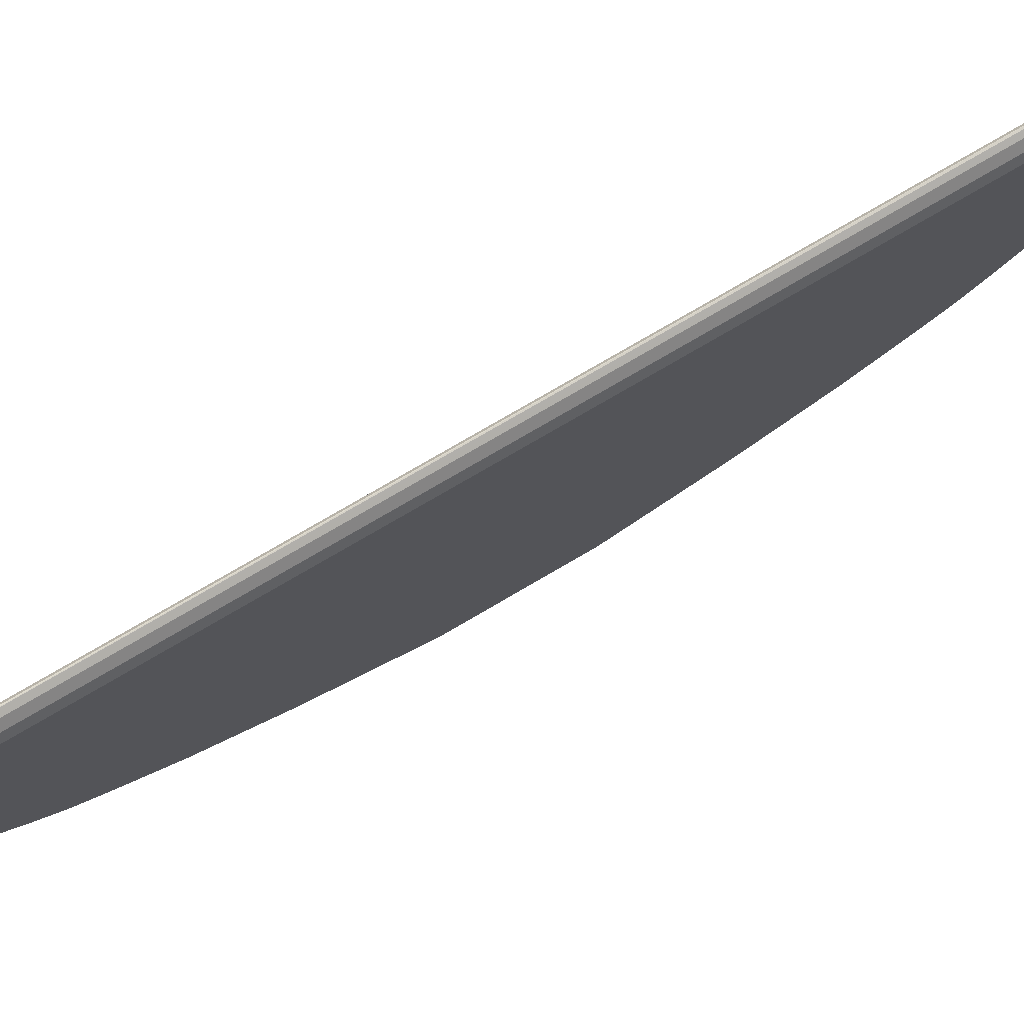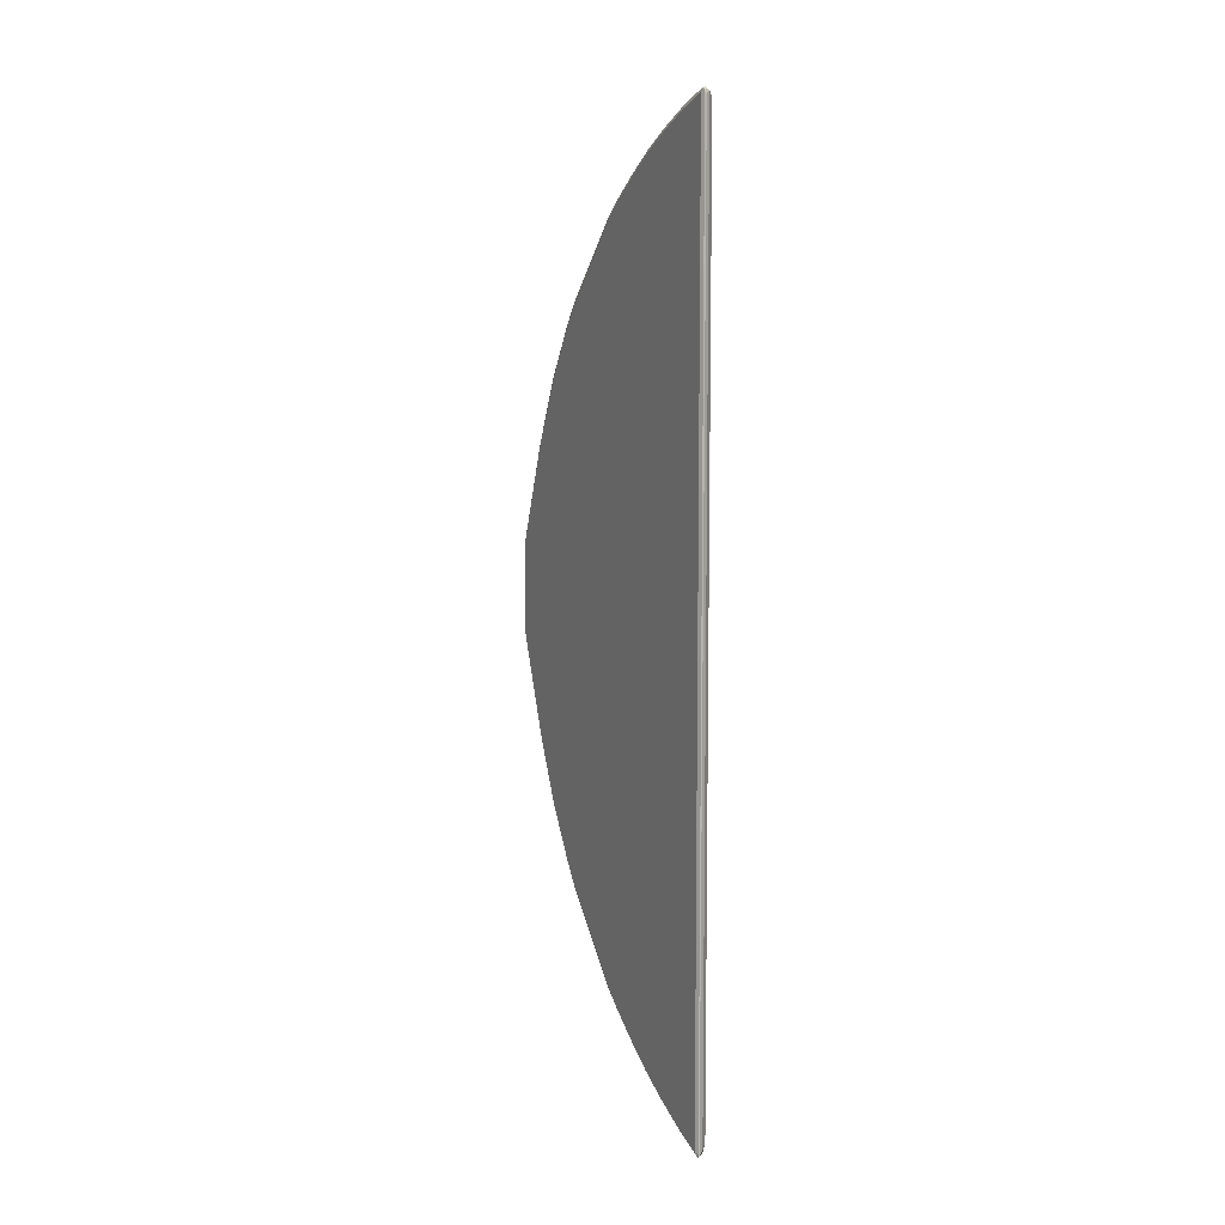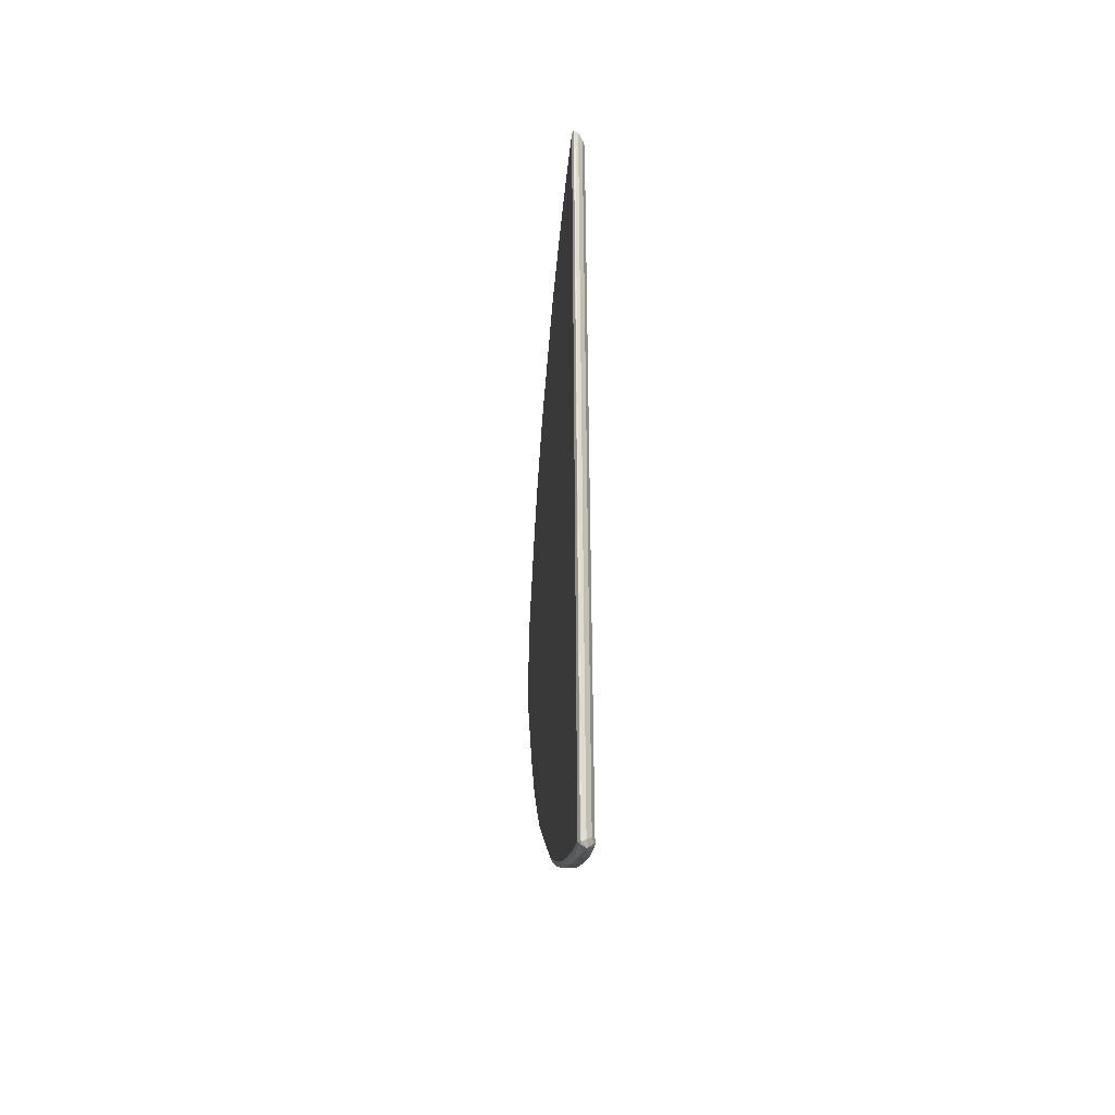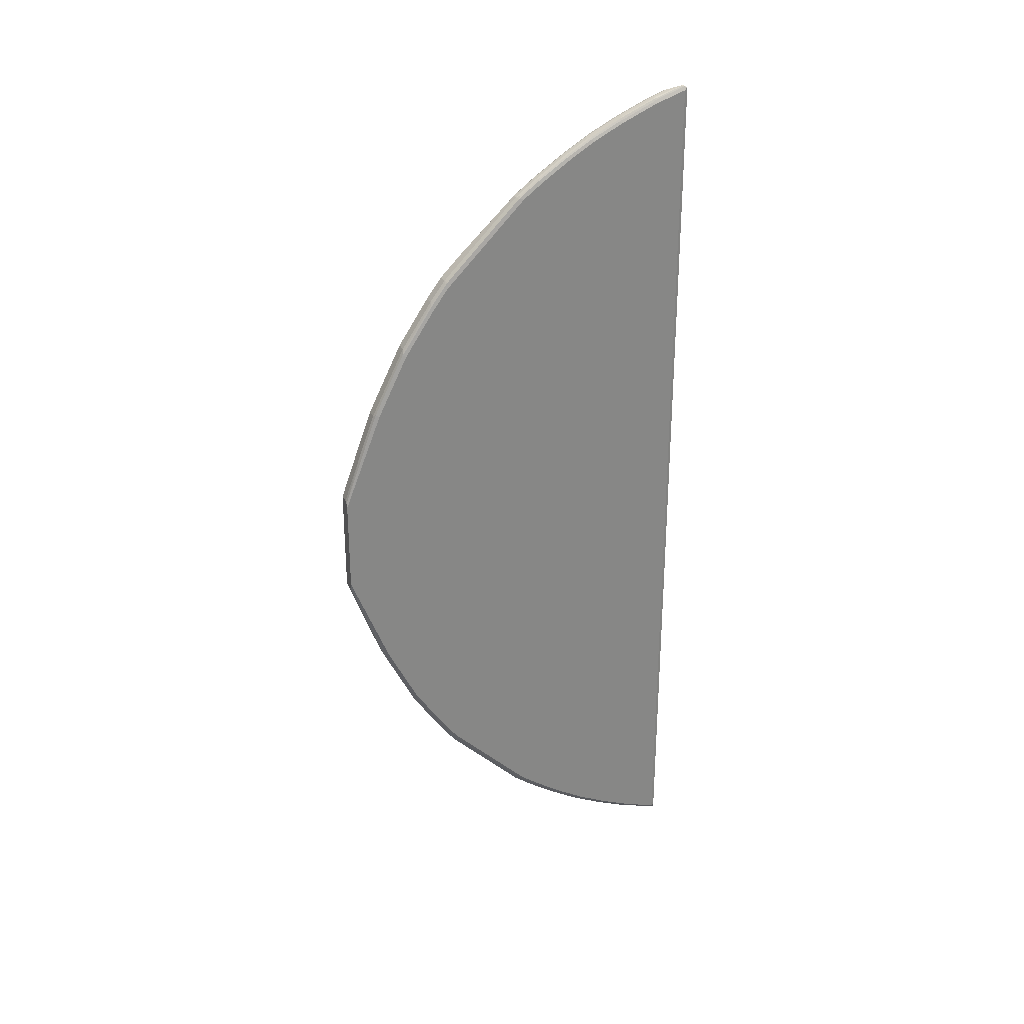
<metadata>
{"format":"obj","ext":"obj","renderer":"f3d","projection":"perspective","resolution":1024,"background":"white","views":[{"elev":77.9,"azim":59.8,"up":"+Z"},{"elev":8.3,"azim":-25.0,"up":"+Y"},{"elev":-40.5,"azim":-7.2,"up":"+Y"},{"elev":28.0,"azim":-112.1,"up":"+Y"}]}
</metadata>
<code>
v -0.002148 -0.07519 0.06596
v -0.002292 -0.07476 0.06588
v -0.002578 -0.07476 0.06531
v -0.002292 -0.07534 0.06559
v -0.002148 -0.07541 0.06574
v -0.001289 -0.07541 0.06488
v -0.001074 -0.07519 0.06488
v -0.001146 -0.07504 0.06503
v -0.001432 -0.07446 0.06559
v -0.001432 0.07504 0.06559
v -0.002005 0.07448 0.06588
v -0.002292 0.07476 0.06588
v -0.002363 0.07519 0.06574
v -0.002578 -0.0739 0.06273
v -0.002578 0.07476 0.06531
v -0.001719 -0.0739 0.06015
v -0.001719 -0.07476 0.06273
v -0.002292 -0.07361 0.06044
v -0.002148 -0.07348 0.05973
v -0.0008596 -0.07476 0.06273
v -0.0002867 -0.07446 0.06273
v -0.0002867 -0.07446 0.06359
v -0.0004299 -0.07454 0.06402
v -0.0002867 -0.07418 0.06416
v -0.0005732 -0.07361 0.06474
v -0.0005732 0.07418 0.06474
v -0.001289 0.07519 0.06488
v -0.001862 0.07548 0.06517
v -0.002148 0.07519 0.06574
v -0.002292 0.07533 0.06531
v -0.002578 -0.07303 0.06015
v -0.002578 0.07304 0.06015
v -0.0008596 -0.0739 0.06015
v -0.002005 -0.07333 0.05901
v -0.002005 -0.07074 0.05299
v -0.001719 -0.07132 0.05414
v -0.002292 -0.07104 0.05443
v -0.0005732 -0.07446 0.06216
v -0.0002149 -0.07433 0.0623
v -2.3e-07 -0.0739 0.06359
v -2.3e-07 0.0739 0.06359
v -0.0002867 0.07448 0.0633
v -0.001289 0.07519 0.06467
v -0.002148 0.07541 0.06488
v -0.0008596 0.07476 0.06273
v -0.002292 0.07448 0.06273
v -0.002578 -0.07046 0.05414
v -0.002292 0.07361 0.06015
v -0.002363 0.07315 0.05929
v -0.002578 0.07046 0.05414
v -0.0008596 -0.07132 0.05414
v -0.0005732 -0.07104 0.05356
v -0.0005732 -0.07361 0.05958
v -0.002292 -0.07018 0.0527
v -0.002148 -0.06918 0.05027
v -0.002005 -0.06903 0.04955
v -0.001719 -0.06875 0.04898
v -0.001432 -0.07104 0.05356
v -0.0002149 -0.07348 0.05973
v -2.3e-07 -0.0739 0.06273
v 2.29e-06 -0.0506 0.02661
v 2.29e-06 -0.04983 0.0275
v 2.29e-06 0.0507 0.0275
v 2.29e-06 0.05074 0.0266
v -2.3e-07 0.0739 0.06273
v -0.0002867 0.07448 0.06245
v -0.001719 0.07476 0.06273
v -0.001719 0.0739 0.06015
v -0.002148 0.07368 0.05973
v -0.0008596 0.0739 0.06015
v -0.002578 -0.06875 0.0507
v -0.002148 0.07111 0.05371
v -0.002363 0.07056 0.05328
v -0.002363 0.06971 0.05156
v -0.002578 0.06789 0.04898
v -0.0008596 -0.06875 0.04898
v -0.0005732 -0.07018 0.05185
v -0.0002149 -0.06918 0.05027
v -0.0002149 -0.07089 0.05371
v -0.002435 -0.06774 0.04826
v -0.002005 -0.06817 0.04784
v -2.3e-07 -0.07303 0.06015
v -2.3e-07 -0.07046 0.05414
v 2.29e-06 -0.05057 0.02651
v 2.29e-06 0.05012 0.0255
v -2.3e-07 0.06789 0.04898
v -2.3e-07 0.07046 0.05414
v -2.3e-07 0.07304 0.06015
v -0.0002867 0.07361 0.05987
v -0.001719 0.07132 0.05414
v -0.0002867 0.07104 0.05385
v -0.0008596 0.07132 0.05414
v -0.002578 -0.06788 0.04898
v -0.0008596 0.07104 0.05356
v -0.002148 0.07025 0.05199
v -0.002363 0.06799 0.04812
v -0.002578 0.06531 0.04468
v -0.001146 -0.06817 0.04784
v -0.0005732 -0.06845 0.04841
v -0.0002149 -0.06831 0.04855
v -2.3e-07 -0.06788 0.04898
v -2.3e-07 -0.06875 0.0507
v -0.002578 -0.06531 0.04468
v -0.002435 -0.06516 0.04397
v -0.002005 -0.06559 0.04354
v 2.29e-06 -0.0504 0.02607
v 2.29e-06 -0.05027 0.02579
v 2.29e-06 0.04841 0.02378
v -0.0008596 0.05957 0.03494
v -0.0002149 0.05929 0.03512
v -2.3e-07 0.05929 0.03609
v -2.3e-07 0.06186 0.03953
v -2.3e-07 0.06359 0.04211
v -2.3e-07 0.06531 0.04468
v -0.0002149 0.06531 0.04372
v -0.0002149 0.06789 0.04802
v -0.0002867 0.06845 0.04869
v -0.0002867 0.06932 0.05042
v -0.0002867 0.07018 0.05213
v -0.0008596 0.06932 0.05013
v -0.001719 0.06932 0.05013
v -0.001719 0.06875 0.04898
v -0.002148 0.06853 0.04855
v -0.002148 0.06595 0.04425
v -0.002363 0.06541 0.04383
v -0.002578 0.06359 0.04211
v -0.001146 -0.06559 0.04354
v -0.0005732 -0.06588 0.04411
v -0.0002149 -0.06574 0.04425
v -2.3e-07 -0.06531 0.04468
v 2.29e-06 -0.05012 0.0255
v -0.002578 -0.06187 0.03953
v -0.002435 -0.06345 0.04139
v -0.002005 -0.06216 0.03838
v 2.29e-06 0.04755 0.02292
v -0.0008596 0.06216 0.03838
v -0.0004299 0.05972 0.03545
v -0.0008596 0.057 0.03237
v -0.001719 0.05957 0.03494
v -0.0002867 0.05987 0.03581
v -0.0002867 0.06244 0.03924
v -0.0002149 0.06186 0.03856
v -0.0002149 0.06359 0.04114
v -0.0002867 0.06588 0.0444
v -0.0004299 0.06832 0.04834
v -0.0008596 0.06875 0.04898
v -0.001719 0.06817 0.04784
v -0.001719 0.06559 0.04354
v -0.001719 0.06216 0.03838
v -0.002148 0.06251 0.0391
v -0.002363 0.06198 0.03867
v -0.002578 0.06186 0.03953
v -0.001146 -0.06216 0.03838
v -0.0002149 -0.06402 0.04167
v -0.0005732 -0.06244 0.03895
v -2.3e-07 -0.06187 0.03953
v 2.29e-06 -0.04841 0.02378
v -2.3e-07 -0.0593 0.03609
v -0.0002149 -0.05972 0.03566
v -0.0005732 -0.05986 0.03552
v -0.001146 -0.05958 0.03494
v -0.002578 -0.0593 0.03609
v -0.002435 -0.06172 0.03881
v -0.002435 -0.05915 0.03537
v -0.002005 -0.05958 0.03494
v 2.29e-06 0.04668 0.02206
v -0.001719 0.04755 0.02292
v -0.0008596 0.06559 0.04354
v -0.0004299 0.06402 0.04146
v -0.0004299 0.06229 0.03889
v -0.001719 0.057 0.03237
v -0.002363 0.0594 0.03523
v -0.002148 0.05993 0.03566
v -0.0004299 0.06573 0.04404
v -0.0008596 0.06817 0.04784
v -0.002578 0.05929 0.03609
v -0.0002149 -0.06229 0.0391
v -0.002005 -0.04841 0.02378
v 2.29e-06 -0.04668 0.02206
v -0.002435 -0.04884 0.02507
v -0.002435 -0.05743 0.03366
v -0.002578 -0.04554 0.02234
v -0.001719 0.04668 0.02206
v 2.29e-06 0.04325 0.01948
v -0.002363 0.0465 0.02234
v -0.002363 0.04823 0.02407
v -0.002363 0.05253 0.02836
v -0.002363 0.05768 0.03352
v -0.002578 0.05844 0.03523
v -0.002435 -0.04625 0.02249
v -0.002005 -0.04668 0.02206
v 2.29e-06 -0.04324 0.01948
v -0.002578 -0.0421 0.01977
v -0.001719 0.04325 0.01948
v -0.002148 0.04618 0.02192
v 2.29e-06 0.0381 0.01605
v -0.002292 0.04582 0.02177
v -0.002363 0.04308 0.01977
v -0.002578 0.04554 0.02234
v -0.002435 -0.04281 0.01991
v -0.002005 -0.04324 0.01948
v 2.29e-06 -0.04067 0.01776
v -0.002435 -0.04024 0.01819
v -0.002578 -0.03695 0.01633
v -0.001719 0.0381 0.01605
v -0.002148 0.04275 0.01934
v 2.29e-06 0.03551 0.01432
v -0.002578 0.03953 0.01805
v -0.002578 0.0421 0.01977
v -0.002292 0.04238 0.0192
v -0.002292 0.03981 0.01748
v -0.002292 0.03466 0.01404
v -0.002363 0.03534 0.01461
v -0.002578 0.03695 0.01633
v -0.002005 -0.04067 0.01776
v 2.29e-06 -0.03552 0.01432
v -0.002435 -0.03509 0.01476
v -0.002578 -0.03436 0.01461
v -0.002148 0.0376 0.0159
v -0.001719 0.03551 0.01432
v 2.29e-06 0.0338 0.01347
v -0.002578 0.03094 0.01289
v -0.002578 0.03265 0.01375
v -0.002578 0.03436 0.01461
v -0.002148 0.03501 0.01418
v -0.001719 0.0338 0.01347
v -0.002292 0.02435 0.008883
v -0.002005 -0.03552 0.01432
v 2.29e-06 -0.03179 0.01246
v -0.002578 -0.03265 0.01375
v 2.29e-06 0.02865 0.01089
v -0.002578 0.02578 0.01031
v -0.001719 0.02865 0.01089
v -0.001719 0.0252 0.009167
v -0.001719 0.02405 0.008599
v -0.001719 0.01718 0.00602
v -0.002321 0.008455 0.002929
v -0.00249 0.008115 0.002929
v -0.002578 0.007731 0.002929
v -0.002578 0.02405 0.009457
v -0.002148 -0.03137 0.01246
v -0.002005 -0.02521 0.009167
v 2.29e-06 -0.02521 0.009167
v -0.002578 -0.03094 0.01289
v 2.29e-06 0.0252 0.009167
v 2.29e-06 0.02405 0.008599
v 2.29e-06 0.01718 0.00602
v -0.001719 0.008765 0.002929
v -0.002578 -0.007733 0.002929
v -0.002435 -0.02478 0.009599
v -0.002292 -0.02377 0.008883
v -0.002305 -0.008309 0.002929
v -0.002227 -0.008427 0.002929
v -0.001719 -0.02405 0.008599
v 2.29e-06 -0.02405 0.008599
v -0.002578 -0.02405 0.009457
v 2.29e-06 0.008765 0.002929
v -0.001894 -0.008767 0.002929
v -0.001719 -0.01719 0.00602
v 2.29e-06 -0.01719 0.00602
v 2.29e-06 -0.008767 0.002929
f 1 2 3
f 1 3 4
f 1 4 5
f 1 5 6
f 1 6 7
f 1 7 8
f 1 8 9
f 1 9 10
f 1 10 11
f 1 11 12
f 1 12 2
f 2 12 13
f 2 13 3
f 3 14 4
f 3 13 15
f 3 15 32
f 3 32 50
f 3 50 75
f 3 75 97
f 3 97 126
f 3 126 152
f 3 152 176
f 3 176 189
f 3 189 199
f 3 199 209
f 3 209 208
f 3 208 214
f 3 214 224
f 3 224 223
f 3 223 222
f 3 222 232
f 3 232 240
f 3 240 239
f 3 239 249
f 3 249 256
f 3 256 244
f 3 244 230
f 3 230 218
f 3 218 204
f 3 204 193
f 3 193 182
f 3 182 162
f 3 162 132
f 3 132 103
f 3 103 93
f 3 93 71
f 3 71 47
f 3 47 31
f 3 31 14
f 4 16 17
f 4 17 5
f 4 14 18
f 4 18 19
f 4 19 16
f 5 17 6
f 6 17 20
f 6 20 21
f 6 21 22
f 6 22 7
f 7 22 23
f 7 23 24
f 7 24 8
f 8 24 25
f 8 25 9
f 9 25 26
f 9 26 10
f 10 26 42
f 10 42 27
f 10 27 28
f 10 28 29
f 10 29 11
f 11 29 12
f 12 29 13
f 13 29 28
f 13 28 30
f 13 30 15
f 14 31 18
f 15 30 46
f 15 46 32
f 16 33 20
f 16 20 17
f 16 19 34
f 16 34 35
f 16 35 36
f 16 36 51
f 16 51 33
f 18 31 47
f 18 47 37
f 18 37 19
f 19 37 35
f 19 35 34
f 20 33 53
f 20 53 38
f 20 38 39
f 20 39 21
f 21 39 22
f 22 39 40
f 22 40 23
f 23 40 24
f 24 40 41
f 24 41 26
f 24 26 25
f 26 41 42
f 27 43 28
f 27 42 66
f 27 66 43
f 28 44 30
f 28 43 45
f 28 45 44
f 30 44 46
f 32 46 48
f 32 48 49
f 32 49 73
f 32 73 50
f 33 51 52
f 33 52 53
f 35 37 54
f 35 54 55
f 35 55 56
f 35 56 57
f 35 57 58
f 35 58 36
f 36 58 52
f 36 52 51
f 37 47 54
f 38 53 59
f 38 59 39
f 39 59 60
f 39 60 40
f 40 60 61
f 40 61 62
f 40 62 63
f 40 63 41
f 41 63 64
f 41 64 65
f 41 65 66
f 41 66 42
f 43 66 45
f 44 45 67
f 44 67 68
f 44 68 69
f 44 69 46
f 45 66 70
f 45 70 68
f 45 68 67
f 46 69 48
f 47 71 54
f 48 69 49
f 49 69 72
f 49 72 73
f 50 73 74
f 50 74 75
f 52 76 77
f 52 77 78
f 52 78 79
f 52 79 59
f 52 59 53
f 52 58 57
f 52 57 76
f 54 71 80
f 54 80 55
f 55 81 56
f 55 80 81
f 56 81 57
f 57 81 98
f 57 98 76
f 59 82 60
f 59 79 83
f 59 83 82
f 60 82 84
f 60 84 61
f 61 84 106
f 61 106 107
f 61 107 131
f 61 131 157
f 61 157 179
f 61 179 192
f 61 192 202
f 61 202 216
f 61 216 229
f 61 229 243
f 61 243 255
f 61 255 260
f 61 260 261
f 61 261 257
f 61 257 247
f 61 247 246
f 61 246 245
f 61 245 231
f 61 231 221
f 61 221 207
f 61 207 196
f 61 196 184
f 61 184 166
f 61 166 135
f 61 135 108
f 61 108 85
f 61 85 64
f 61 64 63
f 61 63 62
f 64 85 86
f 64 86 87
f 64 87 88
f 64 88 65
f 65 88 66
f 66 88 89
f 66 89 70
f 68 70 92
f 68 92 90
f 68 90 72
f 68 72 69
f 70 89 91
f 70 91 92
f 71 93 80
f 72 90 92
f 72 92 94
f 72 94 95
f 72 95 74
f 72 74 73
f 74 95 96
f 74 96 75
f 75 96 125
f 75 125 97
f 76 98 99
f 76 99 77
f 77 99 78
f 78 99 100
f 78 100 101
f 78 101 102
f 78 102 83
f 78 83 79
f 80 93 103
f 80 103 104
f 80 104 105
f 80 105 81
f 81 105 127
f 81 127 98
f 82 83 106
f 82 106 84
f 83 102 107
f 83 107 106
f 85 108 109
f 85 109 110
f 85 110 111
f 85 111 112
f 85 112 113
f 85 113 114
f 85 114 86
f 86 114 115
f 86 115 116
f 86 116 117
f 86 117 118
f 86 118 119
f 86 119 87
f 87 119 91
f 87 91 88
f 88 91 89
f 91 119 94
f 91 94 92
f 94 119 120
f 94 120 95
f 95 120 121
f 95 121 122
f 95 122 123
f 95 123 96
f 96 124 125
f 96 123 124
f 97 125 151
f 97 151 126
f 98 127 128
f 98 128 99
f 99 128 129
f 99 129 100
f 100 129 101
f 101 129 130
f 101 130 131
f 101 131 107
f 101 107 102
f 103 132 133
f 103 133 104
f 104 133 134
f 104 134 105
f 105 134 153
f 105 153 127
f 108 135 138
f 108 138 109
f 109 136 137
f 109 137 110
f 109 138 171
f 109 171 139
f 109 139 149
f 109 149 136
f 110 137 140
f 110 140 141
f 110 141 142
f 110 142 112
f 110 112 111
f 112 142 143
f 112 143 113
f 113 143 115
f 113 115 114
f 115 144 116
f 115 143 144
f 116 144 117
f 117 145 118
f 117 144 145
f 118 145 120
f 118 120 119
f 120 145 146
f 120 146 122
f 120 122 121
f 122 146 175
f 122 175 147
f 122 147 123
f 123 147 124
f 124 147 148
f 124 148 149
f 124 149 150
f 124 150 151
f 124 151 125
f 126 151 152
f 127 153 128
f 128 154 129
f 128 153 155
f 128 155 154
f 129 154 130
f 130 154 156
f 130 156 131
f 131 156 158
f 131 158 159
f 131 159 160
f 131 160 161
f 131 161 157
f 132 162 164
f 132 164 163
f 132 163 133
f 133 163 134
f 134 163 164
f 134 164 165
f 134 165 161
f 134 161 153
f 135 166 183
f 135 183 167
f 135 167 171
f 135 171 138
f 136 168 174
f 136 174 169
f 136 169 170
f 136 170 137
f 136 149 148
f 136 148 168
f 137 170 141
f 137 141 140
f 139 171 188
f 139 188 172
f 139 172 173
f 139 173 149
f 141 170 169
f 141 169 144
f 141 144 143
f 141 143 142
f 144 169 174
f 144 174 145
f 145 175 146
f 145 174 168
f 145 168 175
f 147 175 168
f 147 168 148
f 149 173 150
f 150 173 151
f 151 173 172
f 151 172 176
f 151 176 152
f 153 161 160
f 153 160 155
f 154 155 177
f 154 177 156
f 155 160 159
f 155 159 177
f 156 177 159
f 156 159 158
f 157 178 191
f 157 191 179
f 157 161 165
f 157 165 178
f 162 180 181
f 162 181 164
f 162 182 180
f 164 181 165
f 165 181 178
f 166 184 194
f 166 194 183
f 167 183 185
f 167 185 186
f 167 186 187
f 167 187 171
f 171 187 188
f 172 188 189
f 172 189 176
f 178 180 190
f 178 190 191
f 178 181 180
f 179 191 201
f 179 201 192
f 180 182 190
f 182 193 200
f 182 200 190
f 183 194 206
f 183 206 195
f 183 195 185
f 184 196 205
f 184 205 194
f 185 195 197
f 185 197 198
f 185 198 199
f 185 199 186
f 186 199 187
f 187 189 188
f 187 199 189
f 190 200 201
f 190 201 191
f 192 201 215
f 192 215 202
f 193 203 200
f 193 204 217
f 193 217 203
f 194 205 219
f 194 219 206
f 195 206 197
f 196 207 220
f 196 220 205
f 197 206 198
f 198 208 209
f 198 209 199
f 198 206 210
f 198 210 211
f 198 211 212
f 198 212 213
f 198 213 214
f 198 214 208
f 200 203 215
f 200 215 201
f 202 215 228
f 202 228 216
f 203 217 228
f 203 228 215
f 204 218 217
f 205 220 225
f 205 225 219
f 206 219 212
f 206 212 211
f 206 211 210
f 207 221 226
f 207 226 220
f 212 222 223
f 212 223 224
f 212 224 213
f 212 219 225
f 212 225 220
f 212 220 226
f 212 226 233
f 212 233 227
f 212 227 232
f 212 232 222
f 213 224 214
f 216 228 229
f 217 218 230
f 217 230 228
f 221 231 233
f 221 233 226
f 227 233 234
f 227 234 235
f 227 235 236
f 227 236 237
f 227 237 238
f 227 238 239
f 227 239 240
f 227 240 232
f 228 230 241
f 228 241 242
f 228 242 229
f 229 242 243
f 230 244 241
f 231 245 234
f 231 234 233
f 234 245 246
f 234 246 235
f 235 246 247
f 235 247 236
f 236 247 257
f 236 257 248
f 236 248 237
f 237 248 257
f 237 257 261
f 237 261 258
f 237 258 253
f 237 253 252
f 237 252 249
f 237 249 239
f 237 239 238
f 241 244 250
f 241 250 242
f 242 250 251
f 242 251 249
f 242 249 252
f 242 252 253
f 242 253 254
f 242 254 255
f 242 255 243
f 244 256 250
f 249 251 256
f 250 256 251
f 253 258 259
f 253 259 254
f 254 259 260
f 254 260 255
f 258 261 260
f 258 260 259

</code>
